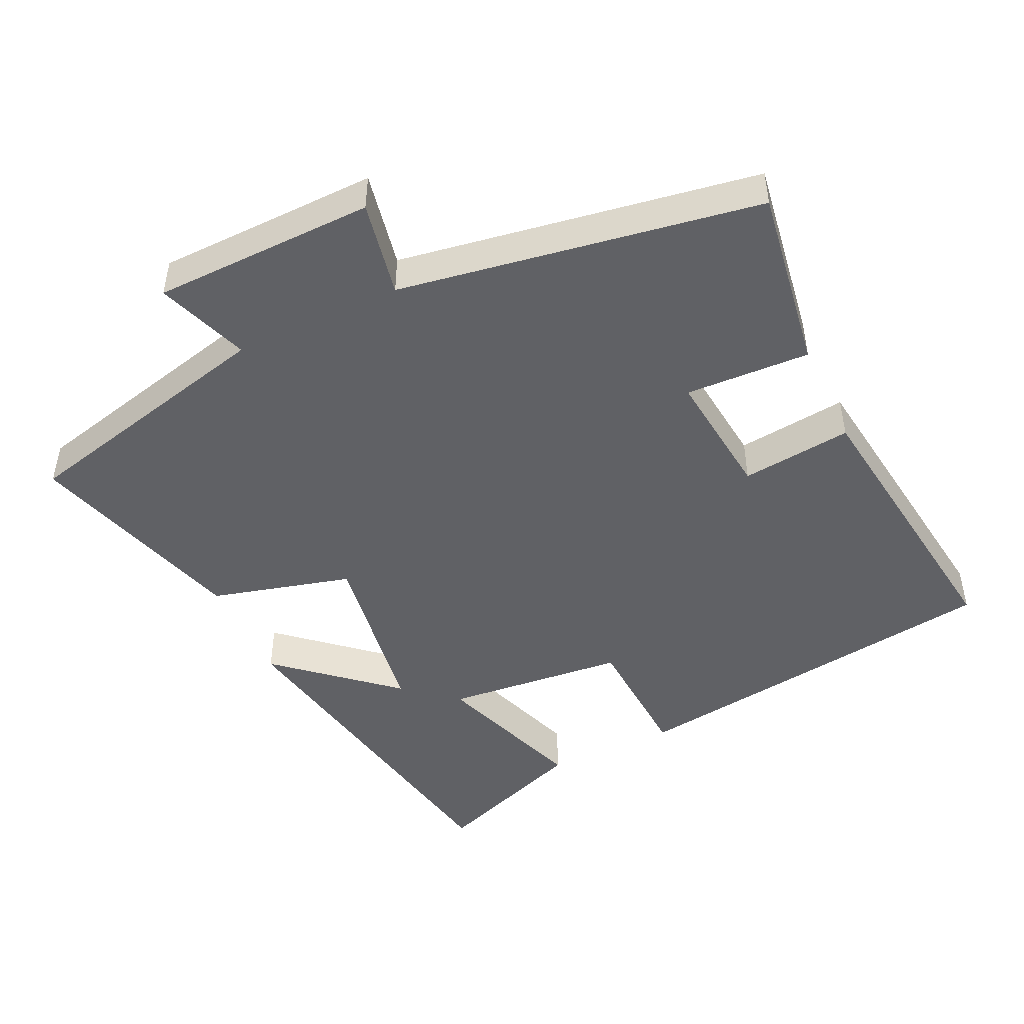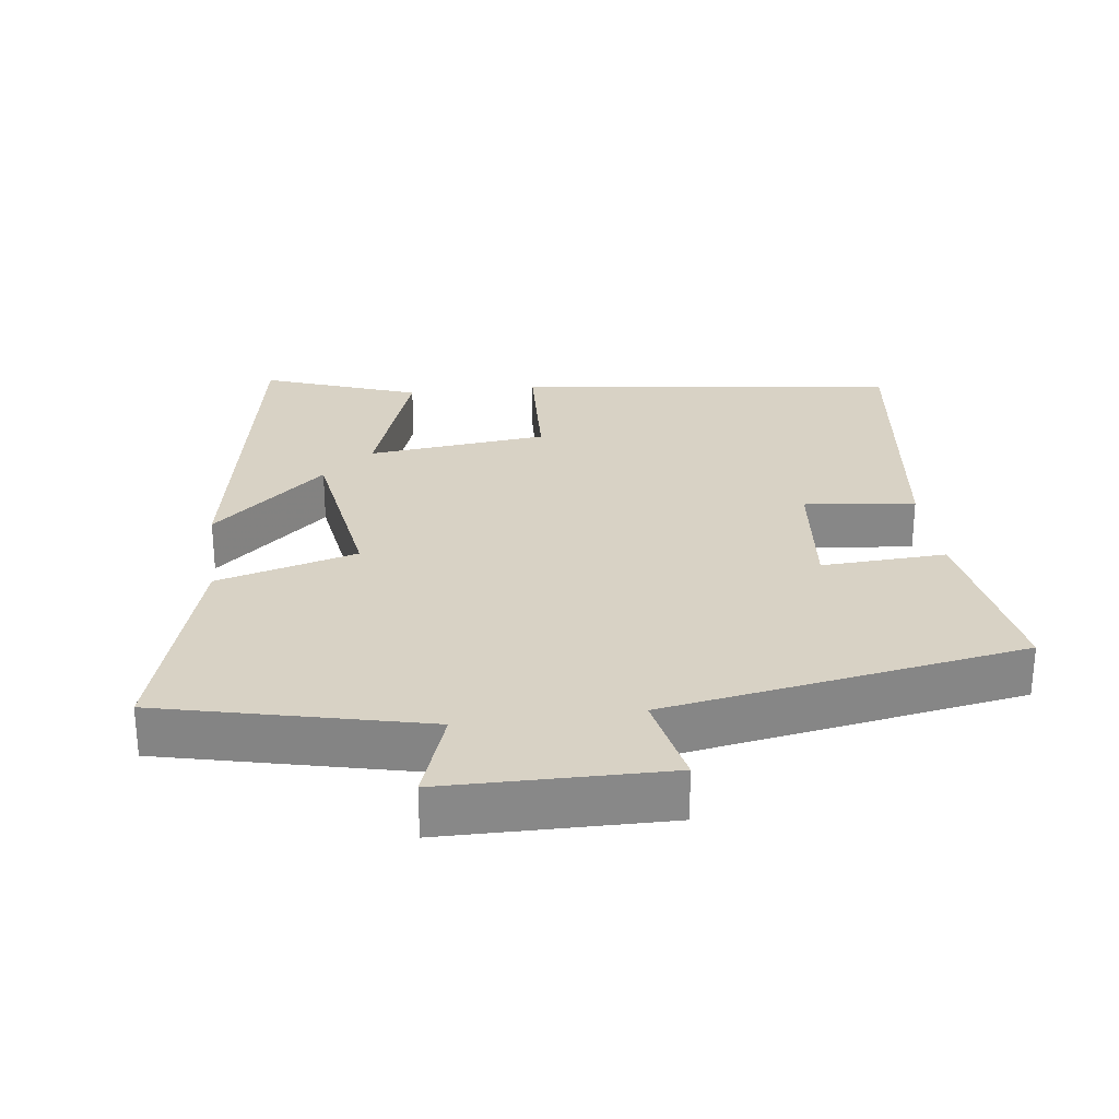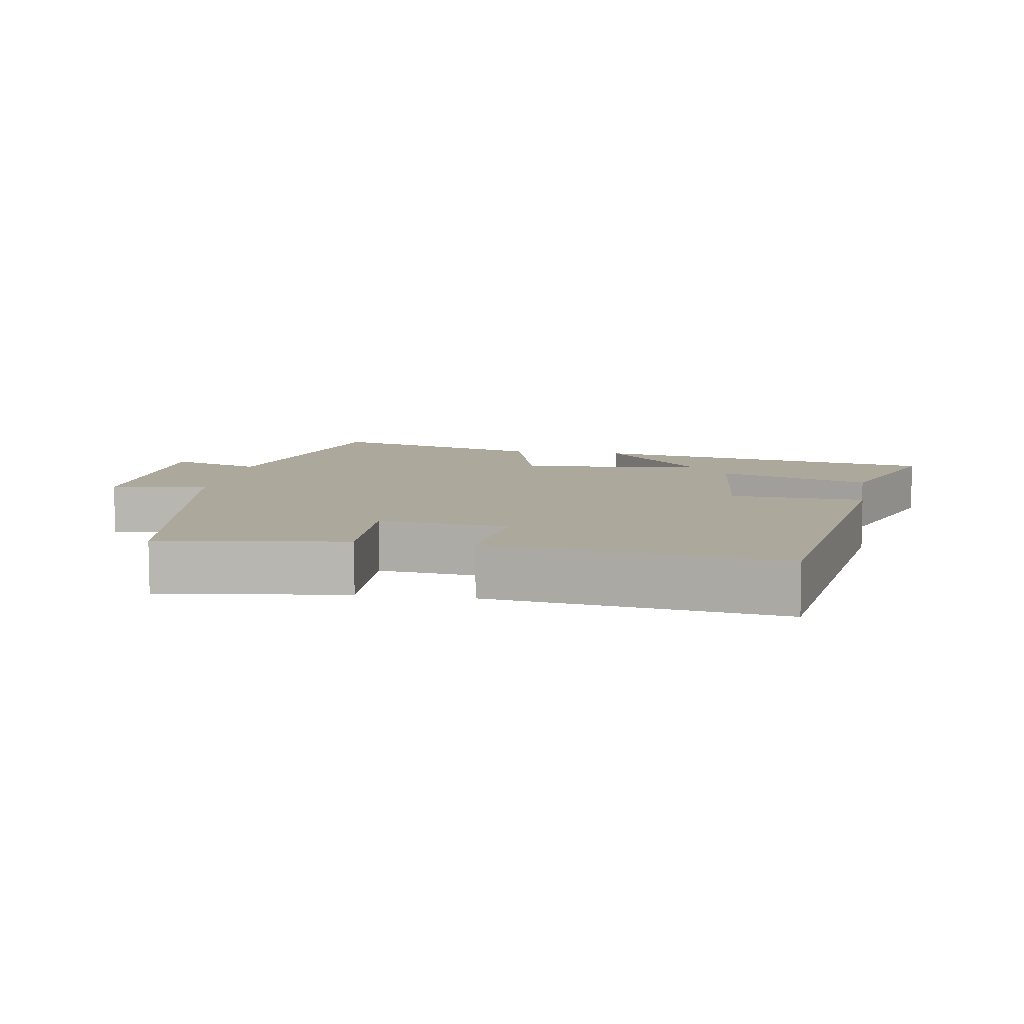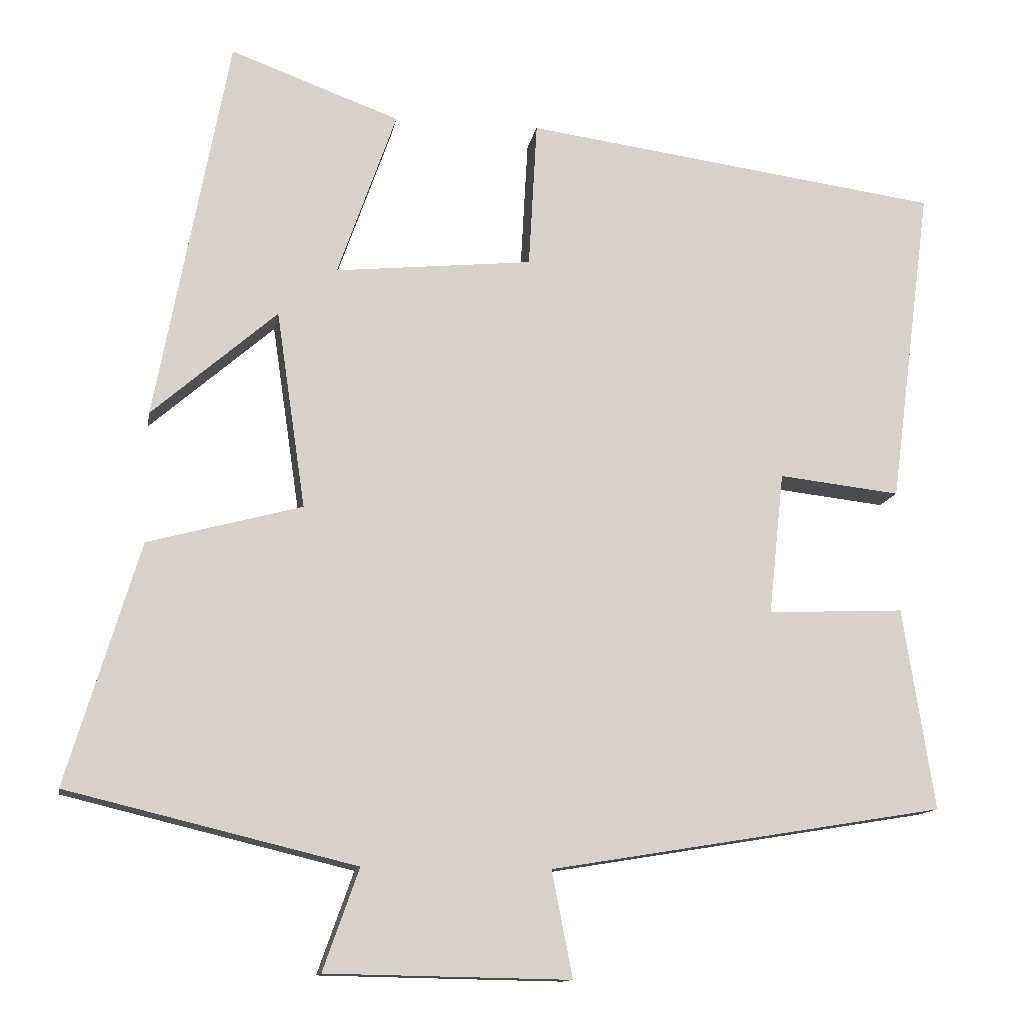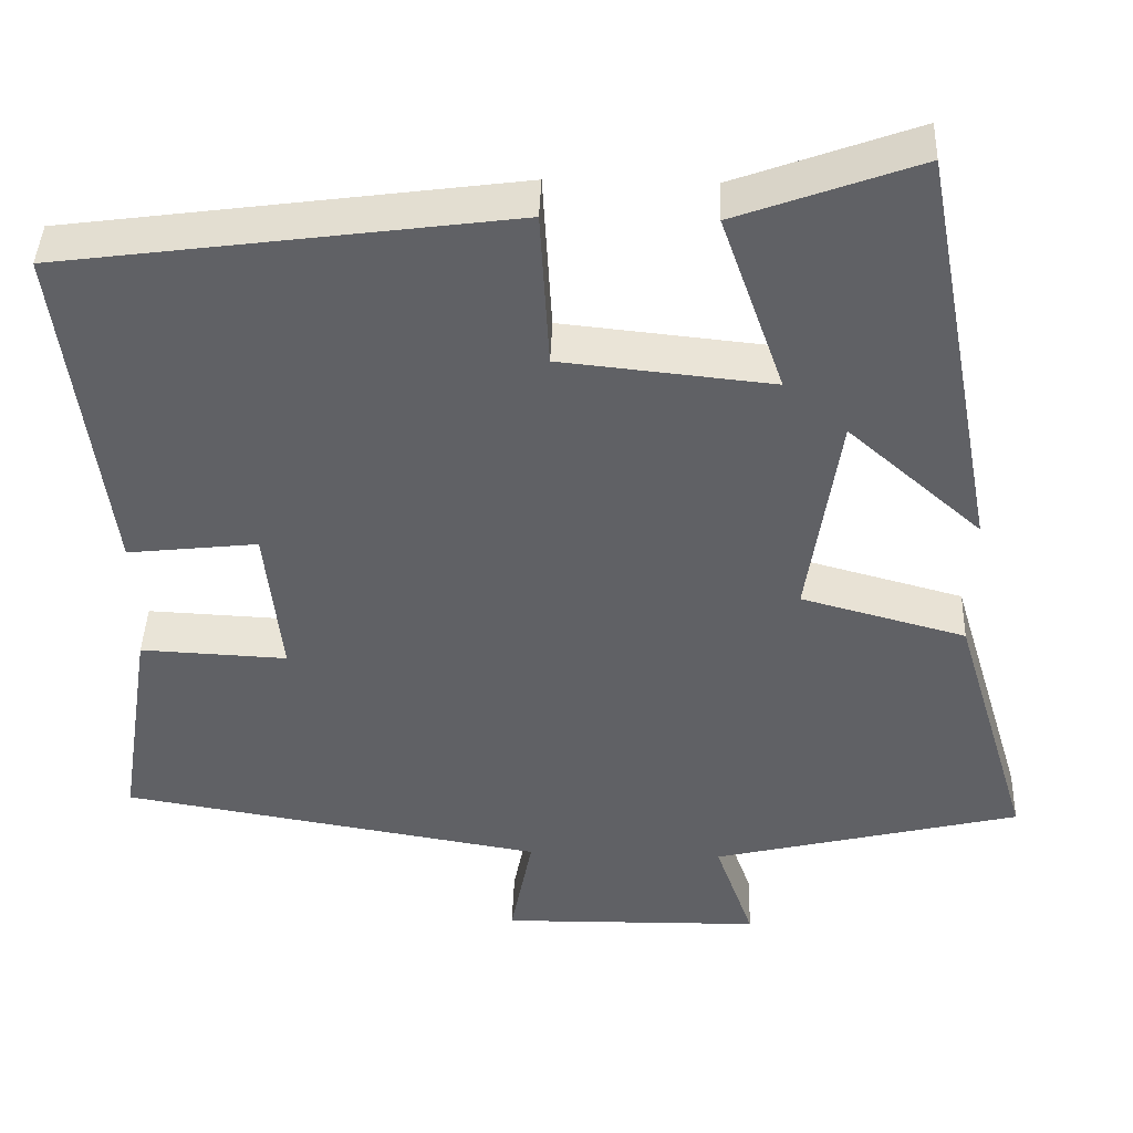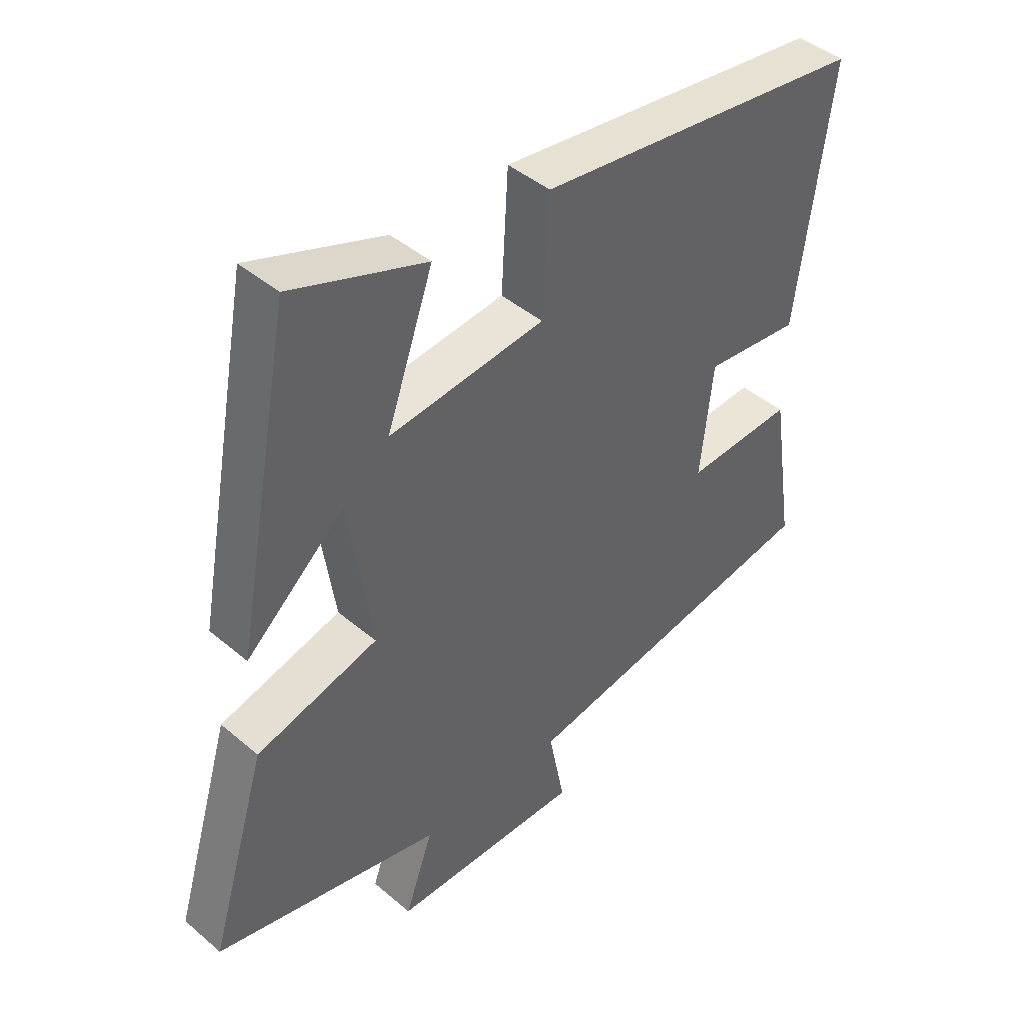
<metadata>
{"format":"obj","ext":"obj","renderer":"f3d","projection":"perspective","resolution":1024,"background":"white","views":[{"elev":-47.6,"azim":-154.7,"up":"+Y"},{"elev":27.7,"azim":172.3,"up":"+Y"},{"elev":8.5,"azim":-80.7,"up":"+Y"},{"elev":-12.7,"azim":170.2,"up":"+Z"},{"elev":42.1,"azim":2.0,"up":"+Z"},{"elev":43.8,"azim":134.9,"up":"+Z"}]}
</metadata>
<code>
v 0.405 0.07 0.581
v 0.5 0.07 0.076
v 0.337 0.07 0.218
v 0.299 0.07 -0.04
v 0.5 0.07 -0.094
v 0.595 0.07 -0.409
v 0.219 0.07 -0.5
v 0.266 0.07 -0.632
v -0.052 0.07 -0.638
v -0.025 0.07 -0.5
v -0.541 0.07 -0.415
v -0.5 0.07 -0.151
v -0.321 0.07 -0.159
v -0.341 0.07 0.027
v -0.5 0.07 0.009
v -0.555 0.07 0.426
v -0.008 0.07 0.5
v 0.003 0.07 0.308
v 0.261 0.07 0.282
v 0.184 0.07 0.5
v 0.405 0 0.581
v 0.5 0 0.076
v 0.337 0 0.218
v 0.299 0 -0.04
v 0.5 0 -0.094
v 0.595 0 -0.409
v 0.219 0 -0.5
v 0.266 0 -0.632
v -0.052 0 -0.638
v -0.025 0 -0.5
v -0.541 0 -0.415
v -0.5 0 -0.151
v -0.321 0 -0.159
v -0.341 0 0.027
v -0.5 0 0.009
v -0.555 0 0.426
v -0.008 0 0.5
v 0.003 0 0.308
v 0.261 0 0.282
v 0.184 0 0.5
f 19 20 1
f 16 17 18
f 15 16 18
f 14 15 18
f 13 14 18 19
f 10 11 12 13
f 10 13 19
f 7 8 9 10
f 6 7 10
f 5 6 10
f 4 5 10
f 3 4 10 19
f 1 2 3
f 1 3 19
f 21 40 39
f 38 37 36
f 38 36 35
f 38 35 34
f 39 38 34 33
f 33 32 31 30
f 39 33 30
f 30 29 28 27
f 30 27 26
f 30 26 25
f 30 25 24
f 39 30 24 23
f 23 22 21
f 39 23 21
f 1 21 22 2
f 2 22 23 3
f 3 23 24 4
f 4 24 25 5
f 5 25 26 6
f 6 26 27 7
f 7 27 28 8
f 8 28 29 9
f 9 29 30 10
f 10 30 31 11
f 11 31 32 12
f 12 32 33 13
f 13 33 34 14
f 14 34 35 15
f 15 35 36 16
f 16 36 37 17
f 17 37 38 18
f 18 38 39 19
f 19 39 40 20
f 20 40 21 1

</code>
